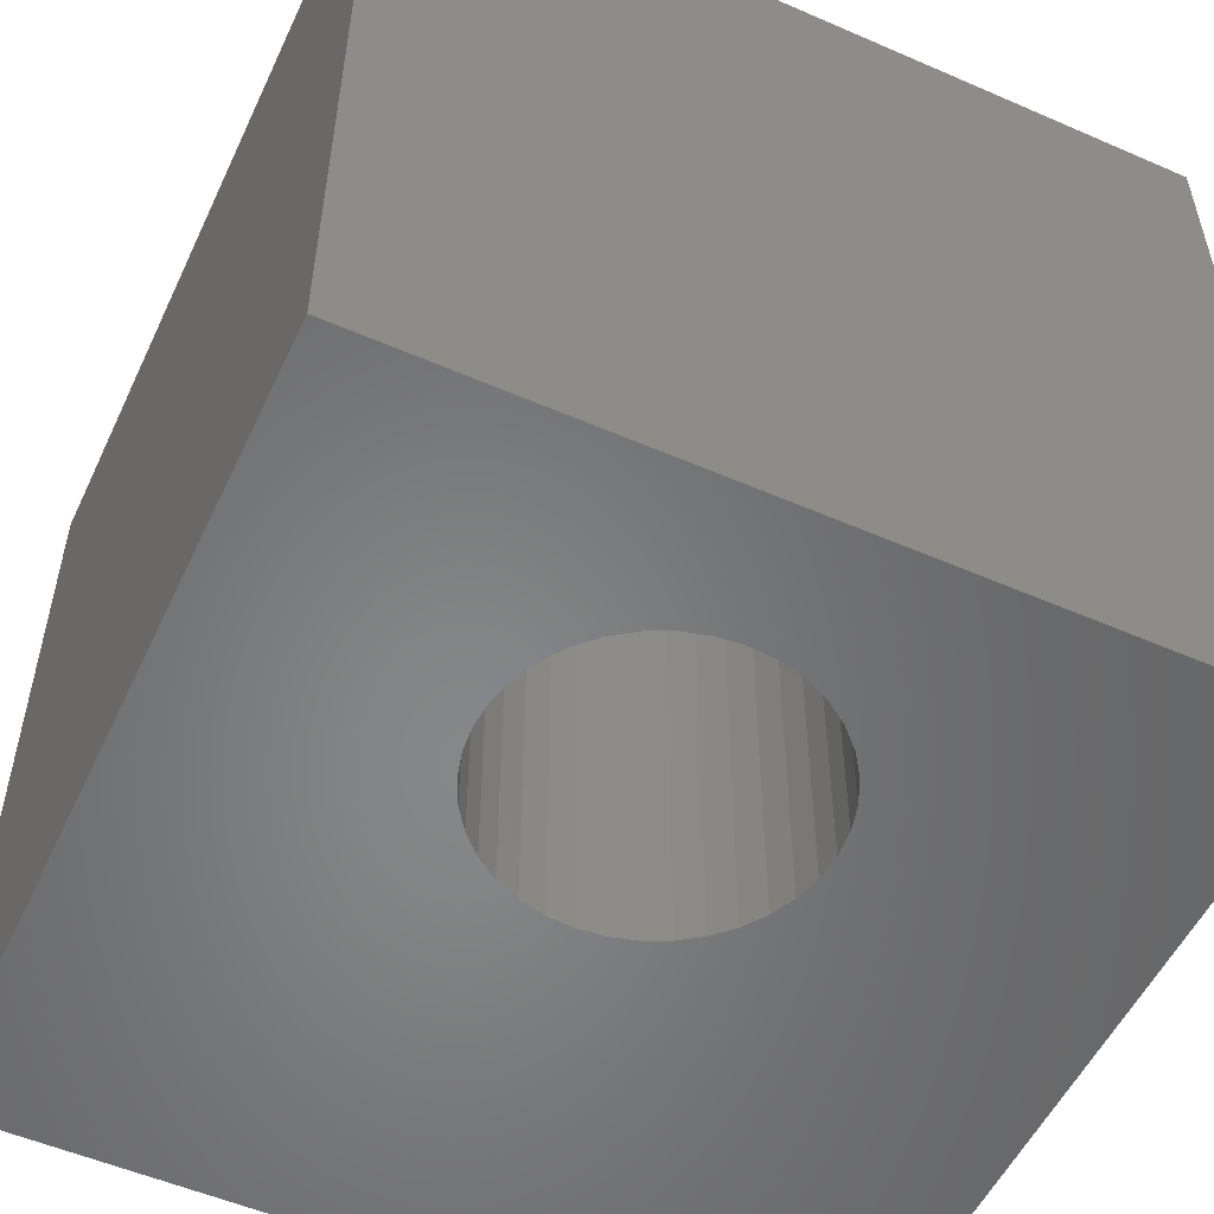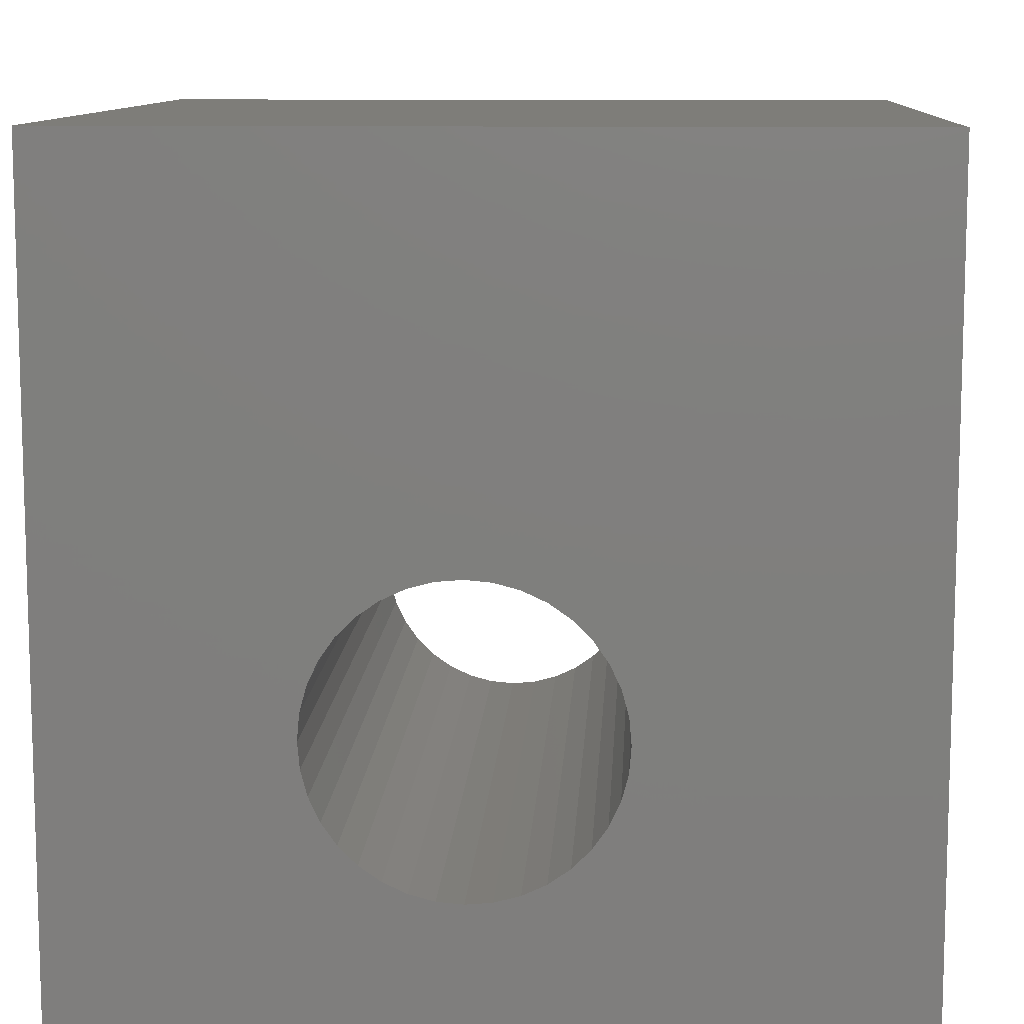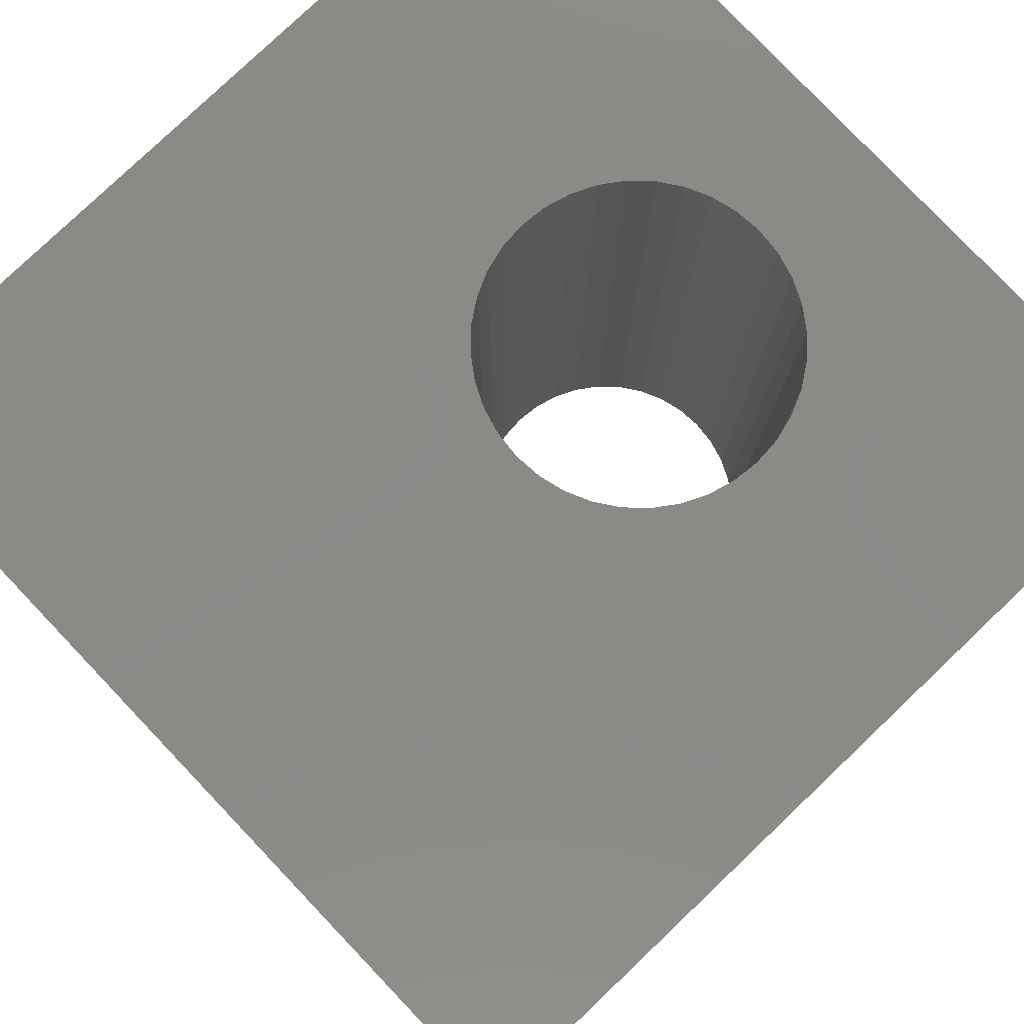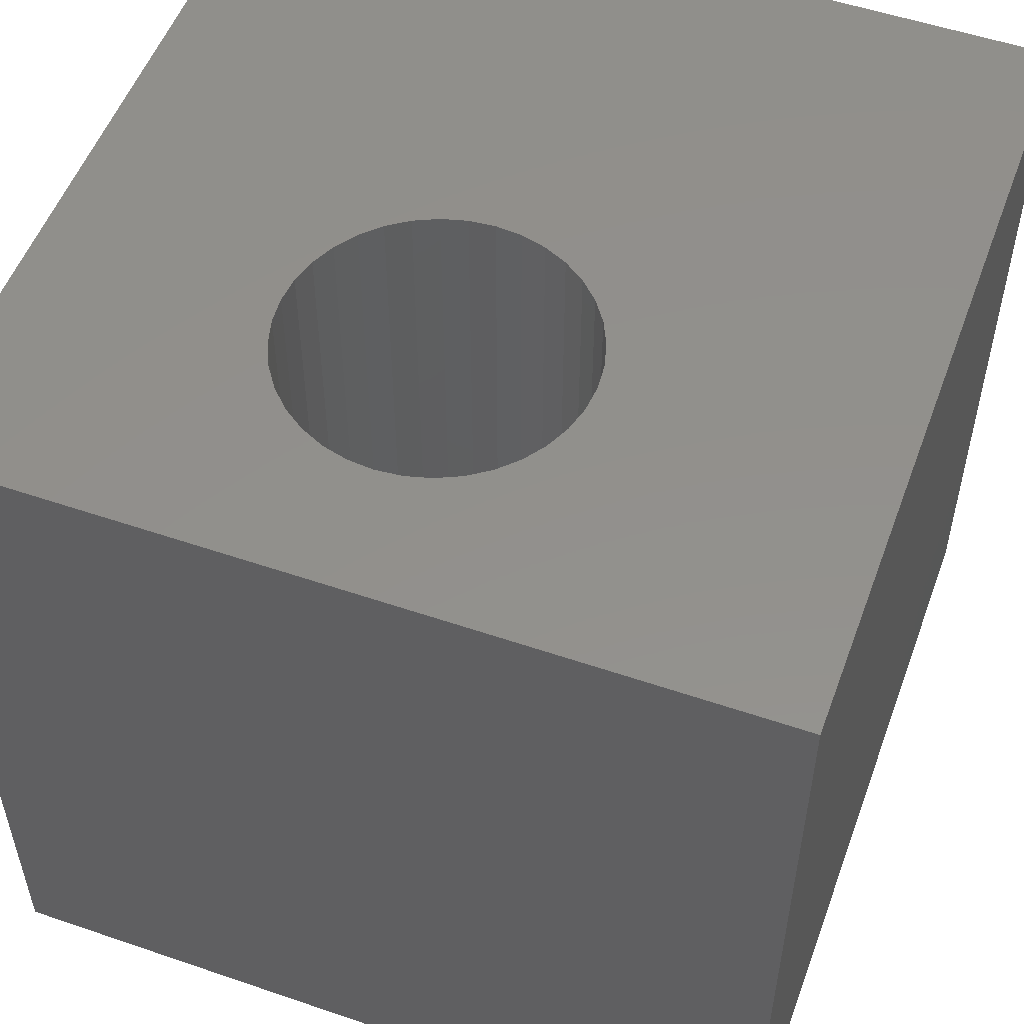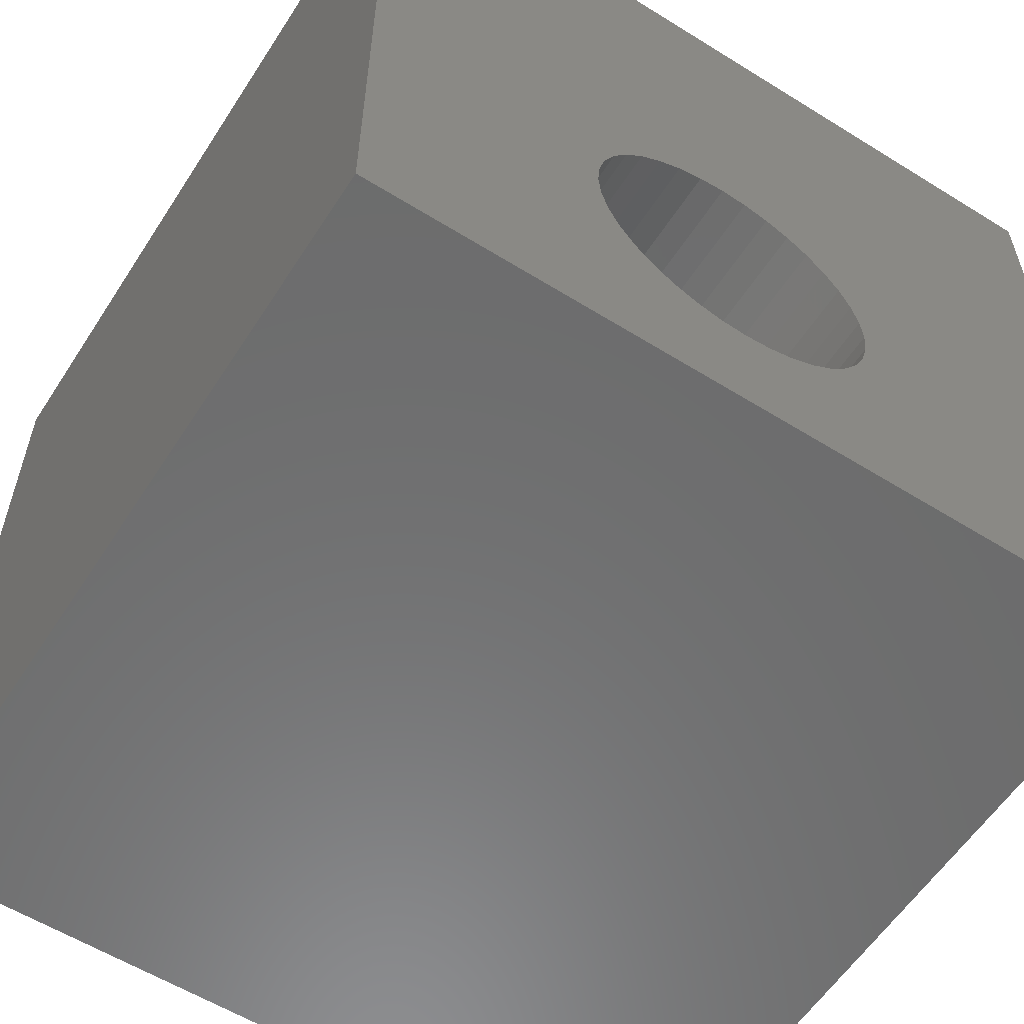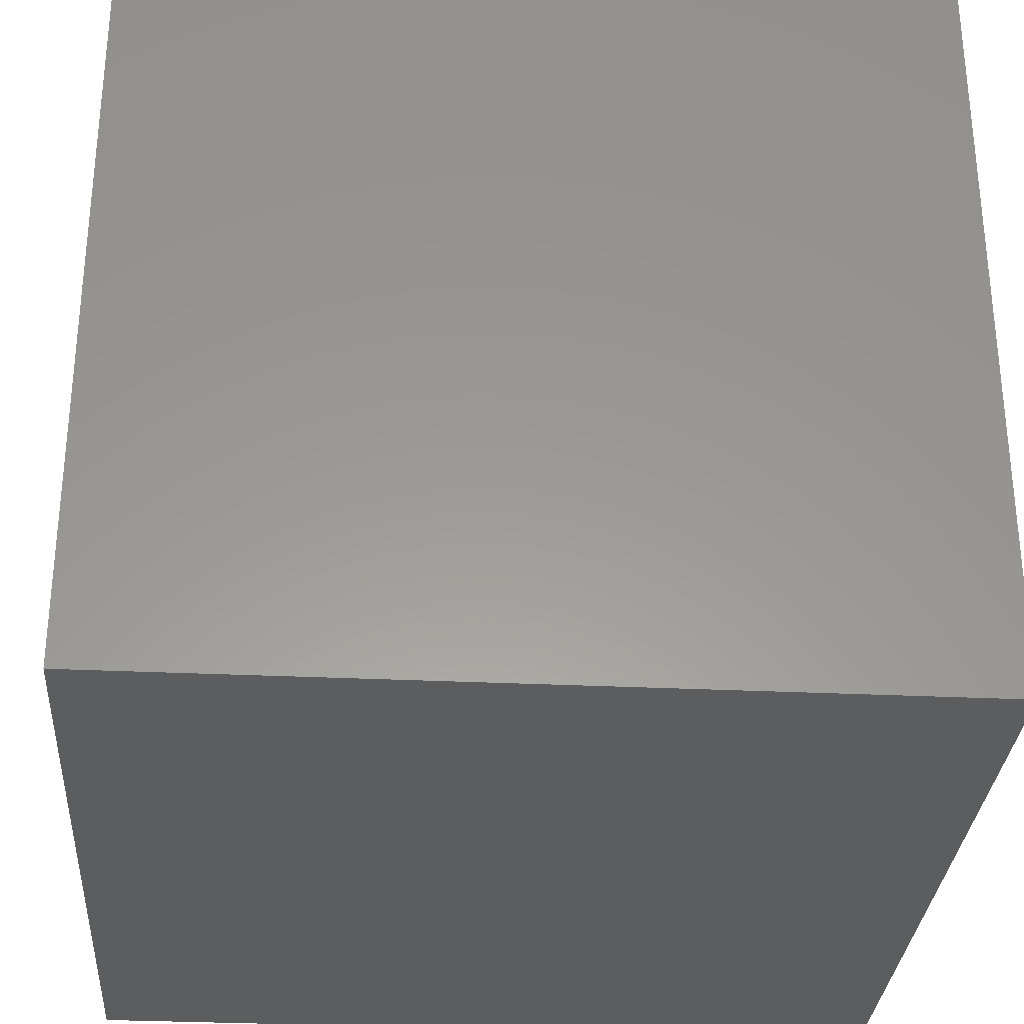
<metadata>
{"format":"stl","ext":"stl","renderer":"f3d","projection":"perspective","resolution":1024,"background":"white","views":[{"elev":-53.6,"azim":-24.9,"up":"+Z"},{"elev":10.4,"azim":3.1,"up":"+Y"},{"elev":79.7,"azim":-133.6,"up":"+Z"},{"elev":53.3,"azim":20.1,"up":"+Z"},{"elev":-58.4,"azim":-32.7,"up":"+Y"},{"elev":-30.9,"azim":-93.9,"up":"+Y"}]}
</metadata>
<code>
# stl→obj: 80 verts, 160 faces
v 0 10 10
v 0 10 0
v 0 0 10
v 0 0 0
v 6.542 3.03 10
v 6.46 2.723 10
v 10 0 10
v 6.326 2.434 10
v 6.143 2.174 10
v 5.918 1.949 10
v 5.658 1.767 10
v 5.369 1.632 10
v 3.833 1.767 10
v 3.572 1.949 10
v 4.121 1.632 10
v 5.369 5.062 10
v 5.658 4.927 10
v 10 10 10
v 5.062 1.55 10
v 4.745 1.522 10
v 4.428 1.55 10
v 3.03 3.971 10
v 3.165 4.259 10
v 3.347 4.52 10
v 3.572 4.745 10
v 3.833 4.927 10
v 4.121 5.062 10
v 4.428 5.144 10
v 4.745 5.172 10
v 5.062 5.144 10
v 5.918 4.745 10
v 6.143 4.52 10
v 6.326 4.259 10
v 6.46 3.971 10
v 6.542 3.664 10
v 6.57 3.347 10
v 3.347 2.174 10
v 3.165 2.434 10
v 3.03 2.723 10
v 2.948 3.03 10
v 2.92 3.347 10
v 2.948 3.664 10
v 10 10 0
v 10 0 0
v 3.347 2.174 0
v 3.572 1.949 0
v 3.833 1.767 0
v 4.121 1.632 0
v 5.062 1.55 0
v 4.745 1.522 0
v 4.428 1.55 0
v 5.369 1.632 0
v 5.658 1.767 0
v 5.918 1.949 0
v 6.46 3.971 0
v 6.326 4.259 0
v 3.347 4.52 0
v 3.165 4.259 0
v 6.143 2.174 0
v 6.326 2.434 0
v 6.46 2.723 0
v 6.542 3.03 0
v 6.57 3.347 0
v 6.542 3.664 0
v 6.143 4.52 0
v 5.918 4.745 0
v 5.658 4.927 0
v 4.428 5.144 0
v 4.121 5.062 0
v 2.948 3.03 0
v 3.03 2.723 0
v 3.165 2.434 0
v 5.369 5.062 0
v 5.062 5.144 0
v 4.745 5.172 0
v 3.833 4.927 0
v 3.572 4.745 0
v 3.03 3.971 0
v 2.948 3.664 0
v 2.92 3.347 0
f 1 2 3
f 3 2 4
f 5 6 7
f 7 6 8
f 7 8 9
f 9 10 7
f 7 10 11
f 7 11 12
f 13 14 3
f 13 3 15
f 16 17 18
f 12 19 7
f 7 19 20
f 7 20 3
f 3 20 21
f 3 21 15
f 22 23 1
f 1 23 24
f 24 25 1
f 1 25 26
f 1 26 27
f 27 28 1
f 1 28 29
f 1 29 18
f 18 29 30
f 18 30 16
f 17 31 18
f 18 31 32
f 18 32 33
f 33 34 18
f 18 34 35
f 18 35 7
f 7 35 36
f 7 36 5
f 14 37 3
f 3 37 38
f 3 38 39
f 39 40 3
f 3 40 41
f 3 41 1
f 1 41 42
f 1 42 22
f 43 18 44
f 44 18 7
f 45 46 4
f 4 46 47
f 4 47 48
f 49 44 50
f 50 44 4
f 50 4 51
f 51 4 48
f 49 52 44
f 44 52 53
f 44 53 54
f 55 56 43
f 57 58 2
f 54 59 44
f 44 59 60
f 44 60 61
f 61 62 44
f 44 62 63
f 44 63 43
f 43 63 64
f 43 64 55
f 56 65 43
f 43 65 66
f 43 66 67
f 2 68 69
f 70 71 4
f 4 71 72
f 4 72 45
f 67 73 43
f 43 73 74
f 43 74 2
f 2 74 75
f 2 75 68
f 69 76 2
f 2 76 77
f 2 77 57
f 58 78 2
f 2 78 79
f 2 79 4
f 4 79 80
f 4 80 70
f 18 43 1
f 1 43 2
f 44 7 4
f 4 7 3
f 62 36 63
f 63 36 35
f 63 35 64
f 64 35 34
f 64 34 55
f 55 34 33
f 55 33 56
f 56 33 32
f 56 32 65
f 65 32 31
f 65 31 66
f 66 31 17
f 66 17 67
f 67 17 16
f 67 16 73
f 73 16 30
f 73 30 74
f 74 30 29
f 74 29 75
f 75 29 28
f 75 28 68
f 68 28 27
f 68 27 69
f 69 27 26
f 69 26 76
f 76 26 25
f 76 25 77
f 77 25 24
f 77 24 57
f 57 24 23
f 57 23 58
f 58 23 22
f 58 22 78
f 78 22 42
f 78 42 79
f 79 42 41
f 79 41 80
f 80 41 40
f 80 40 70
f 70 40 39
f 70 39 71
f 71 39 38
f 71 38 72
f 72 38 37
f 72 37 45
f 45 37 14
f 45 14 46
f 46 14 13
f 46 13 47
f 47 13 15
f 47 15 48
f 48 15 21
f 48 21 51
f 51 21 20
f 51 20 50
f 50 20 19
f 50 19 49
f 49 19 12
f 49 12 52
f 52 12 11
f 52 11 53
f 53 11 10
f 53 10 54
f 54 10 9
f 54 9 59
f 59 9 8
f 59 8 60
f 60 8 6
f 60 6 61
f 61 6 5
f 61 5 62
f 62 5 36

</code>
